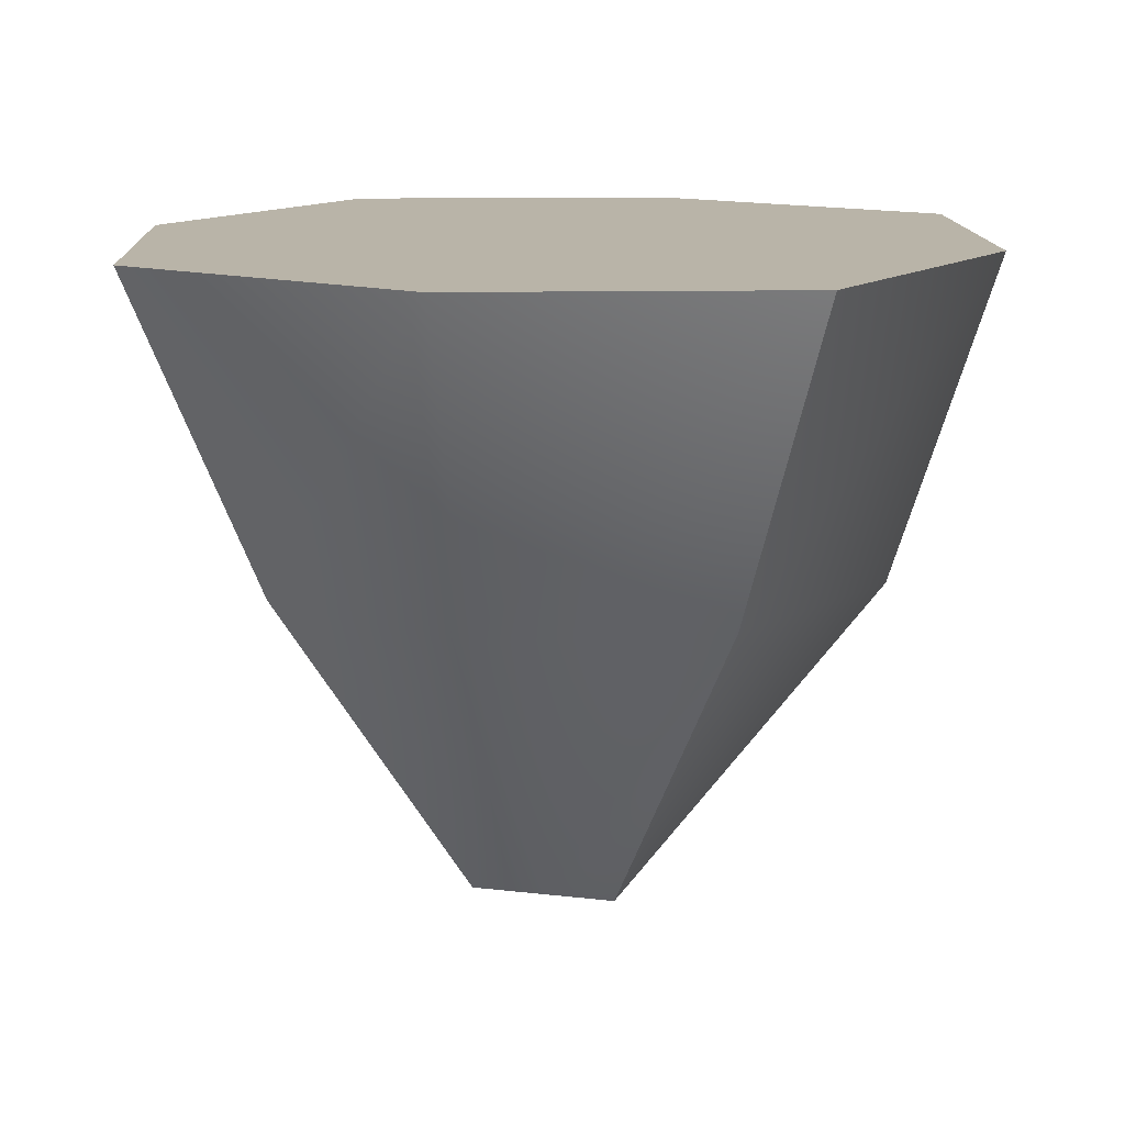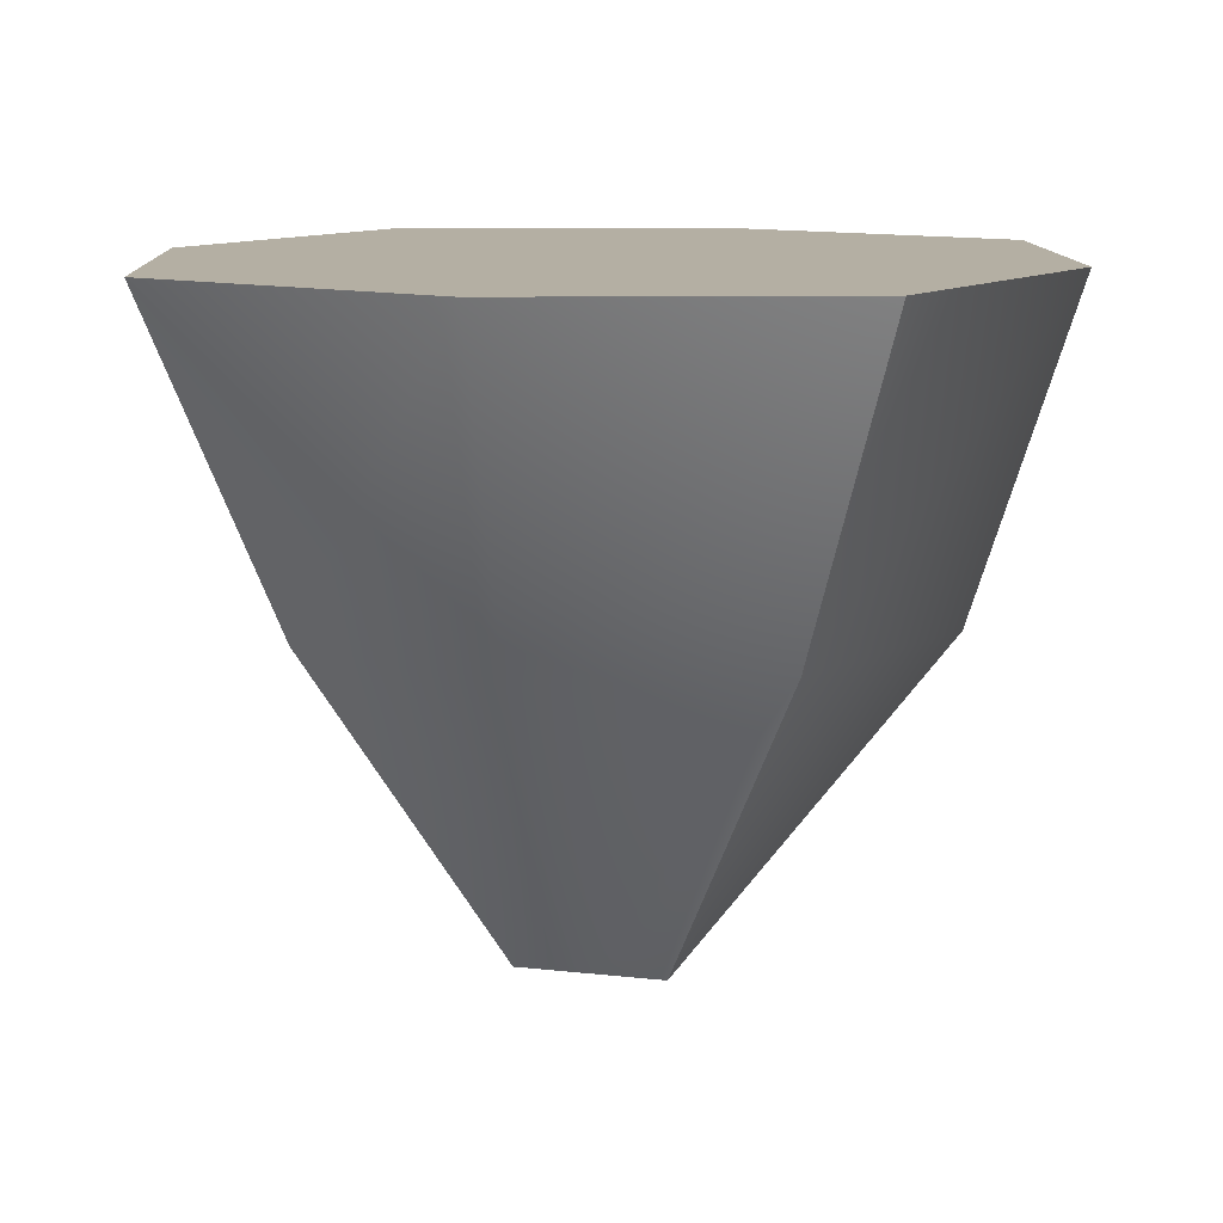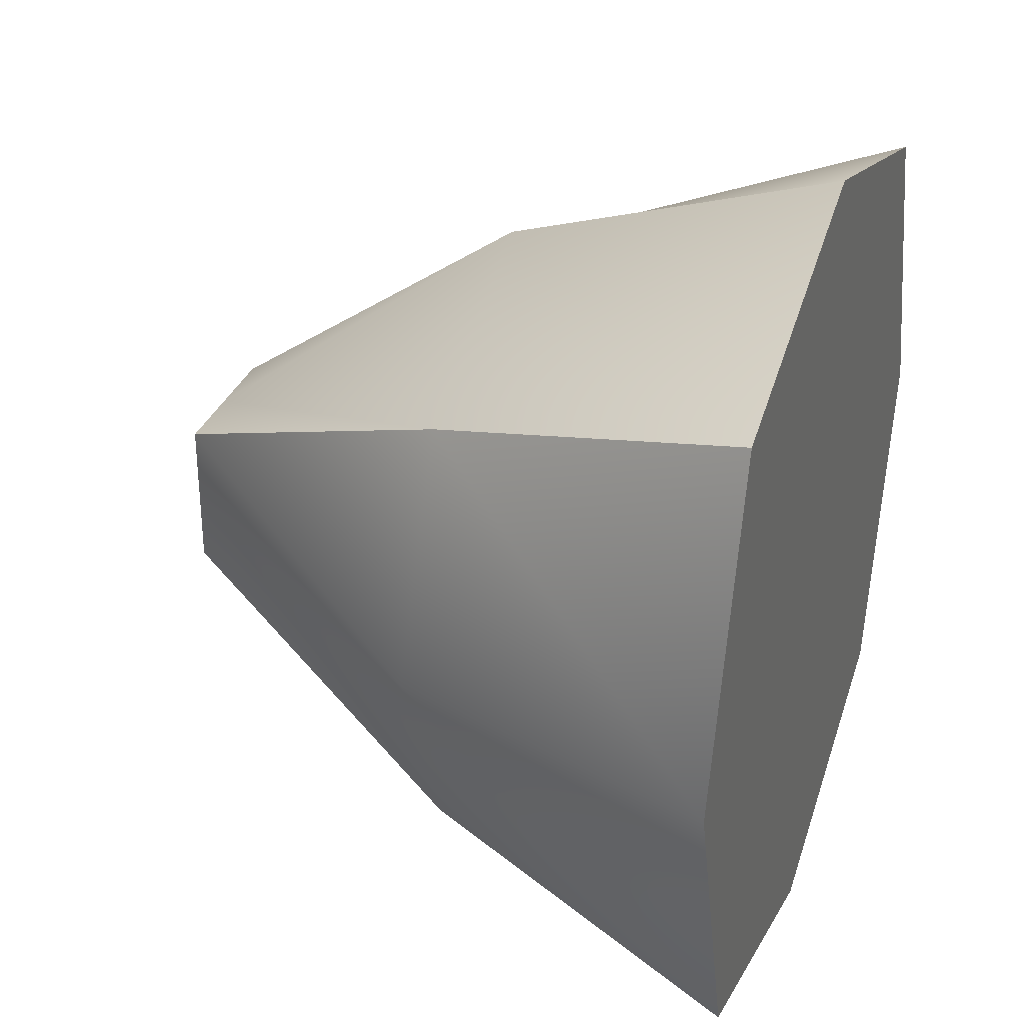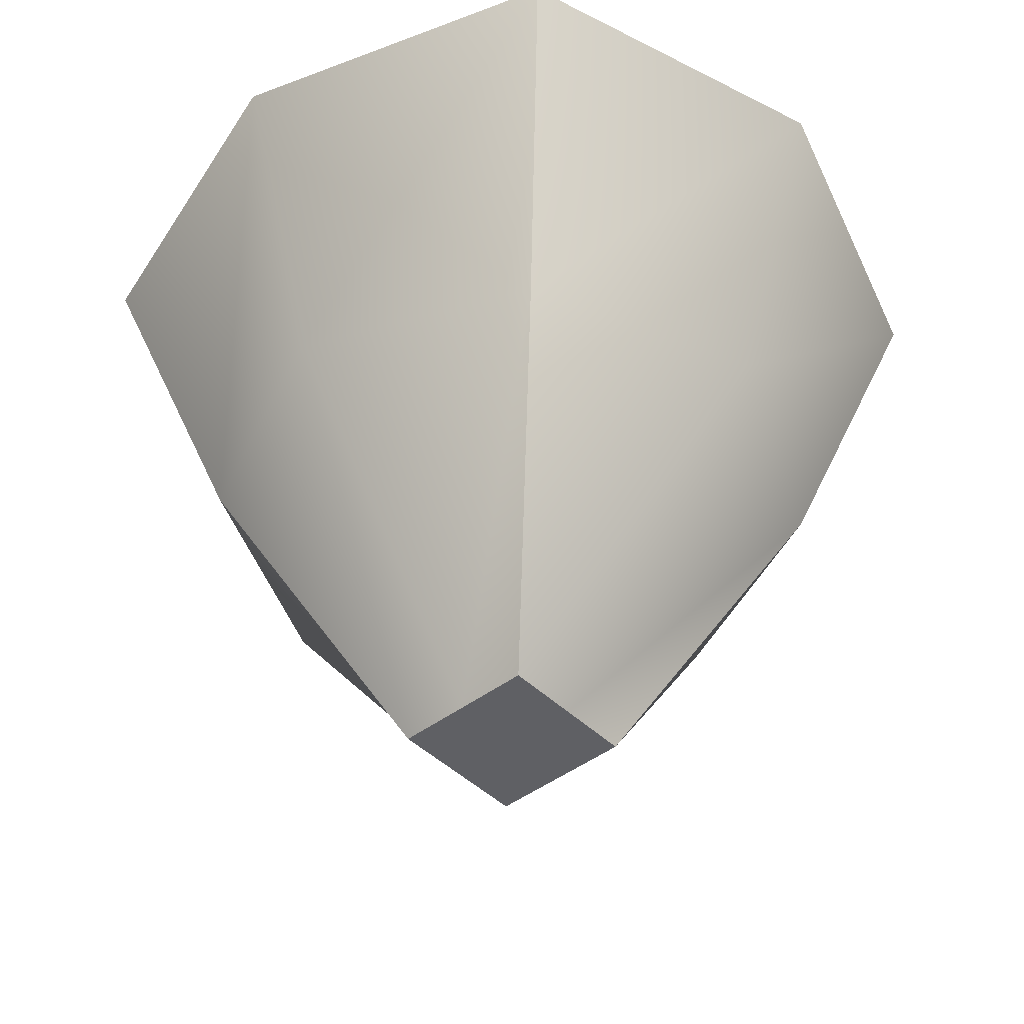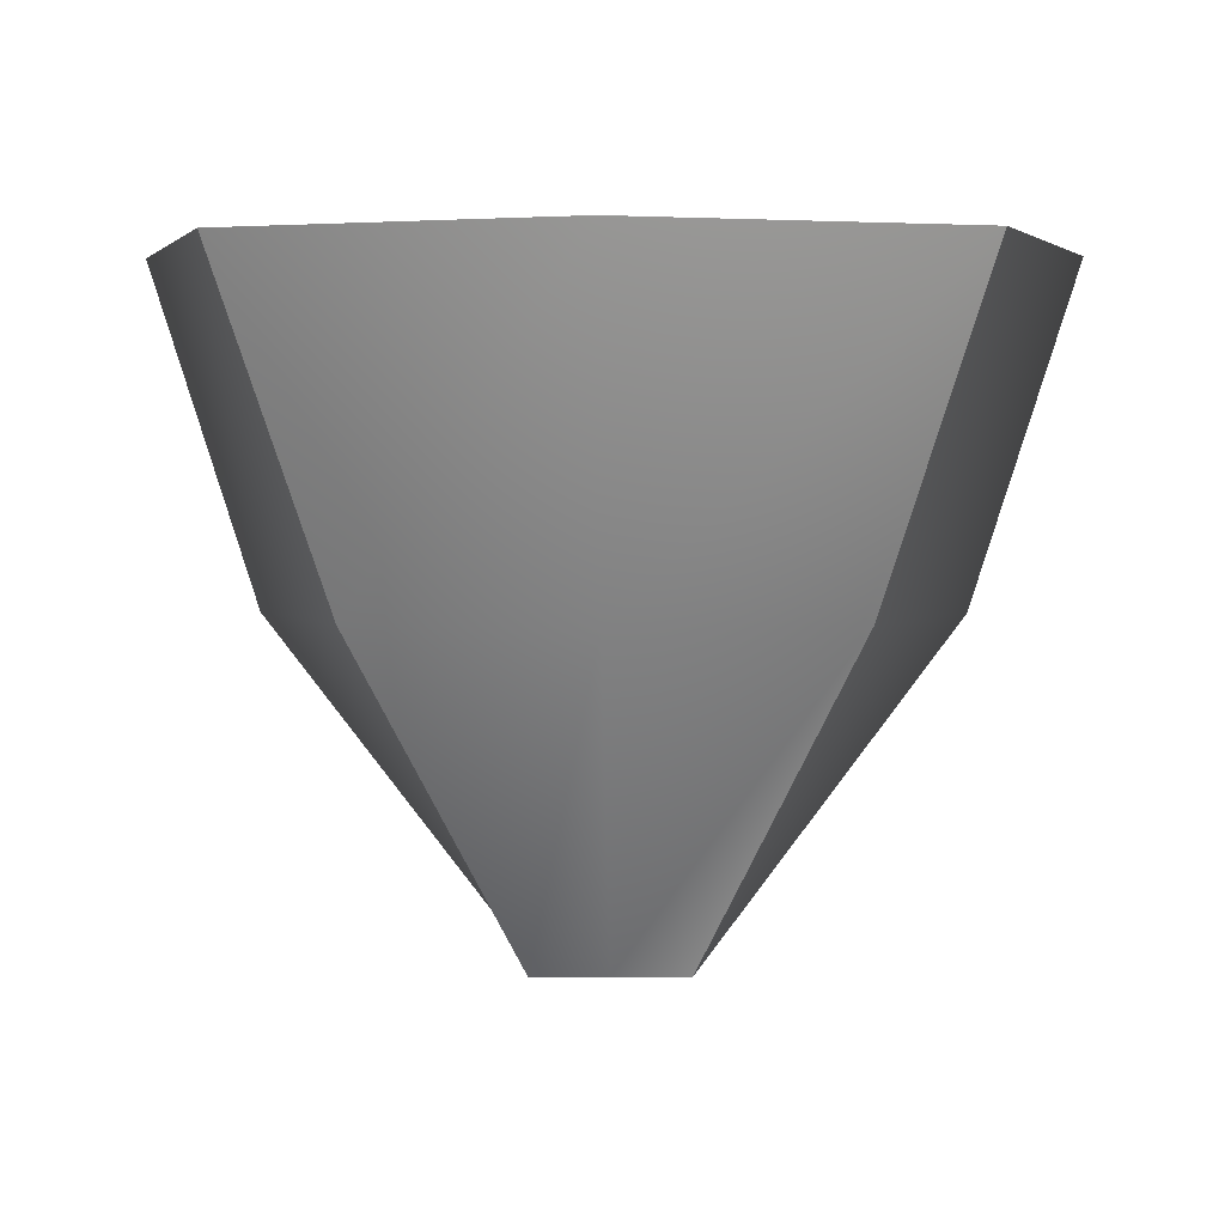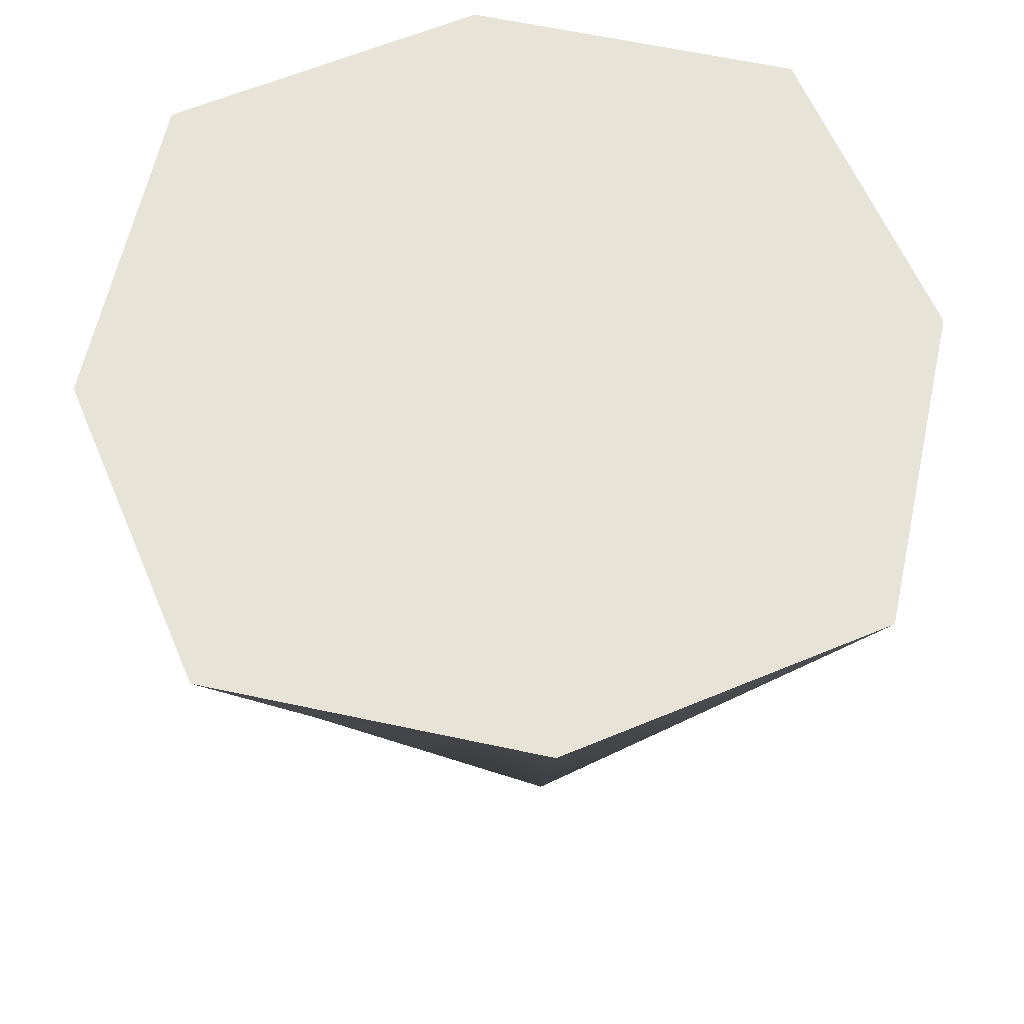
<metadata>
{"format":"obj","ext":"obj","renderer":"f3d","projection":"perspective","resolution":1024,"background":"white","views":[{"elev":13.2,"azim":-164.6,"up":"+Y"},{"elev":11.2,"azim":-74.3,"up":"+Y"},{"elev":32.3,"azim":108.9,"up":"+Z"},{"elev":-44.4,"azim":-138.4,"up":"+Y"},{"elev":2.7,"azim":1.7,"up":"+Y"},{"elev":61.6,"azim":174.7,"up":"+Y"}]}
</metadata>
<code>
v  -0.5687 0 0.5687
v  -0.5687 0 -0
v  0 0 -0
v  0 0 0.5687
v  0.5687 0 -0
v  0.5687 0 0.5687
v  -0.5687 0 -0.5687
v  0 0 -0.5687
v  0.5687 0 -0.5687
v  -2.5 5 2.5
v  0 5 3.298
v  0 5 -0
v  -3.298 5 -0
v  2.5 5 2.5
v  3.298 5 -0
v  0 5 -3.298
v  -2.5 5 -2.5
v  2.5 5 -2.5
v  0 2.5 2.5
v  -1.742 2.5 1.742
v  1.742 2.5 1.742
v  2.5 2.5 -0
v  1.742 2.5 -1.742
v  0 2.5 -2.5
v  -1.742 2.5 -1.742
v  -2.5 2.5 -0
o FloatingIsland_001
g FloatingIsland_001
f 1 2 3
f 3 4 1
f 4 3 5
f 5 6 4
f 2 7 8
f 8 3 2
f 3 8 9
f 9 5 3
f 10 11 12
f 12 13 10
f 11 14 15
f 15 12 11
f 13 12 16
f 16 17 13
f 12 15 18
f 18 16 12
f 1 4 19
f 19 20 1
f 4 6 21
f 21 19 4
f 20 19 11
f 11 10 20
f 19 21 14
f 14 11 19
f 6 5 22
f 22 21 6
f 5 9 23
f 23 22 5
f 21 22 15
f 15 14 21
f 22 23 18
f 18 15 22
f 9 8 24
f 24 23 9
f 8 7 25
f 25 24 8
f 23 24 16
f 16 18 23
f 24 25 17
f 17 16 24
f 7 2 26
f 26 25 7
f 2 1 20
f 20 26 2
f 25 26 13
f 13 17 25
f 26 20 10
f 10 13 26

</code>
